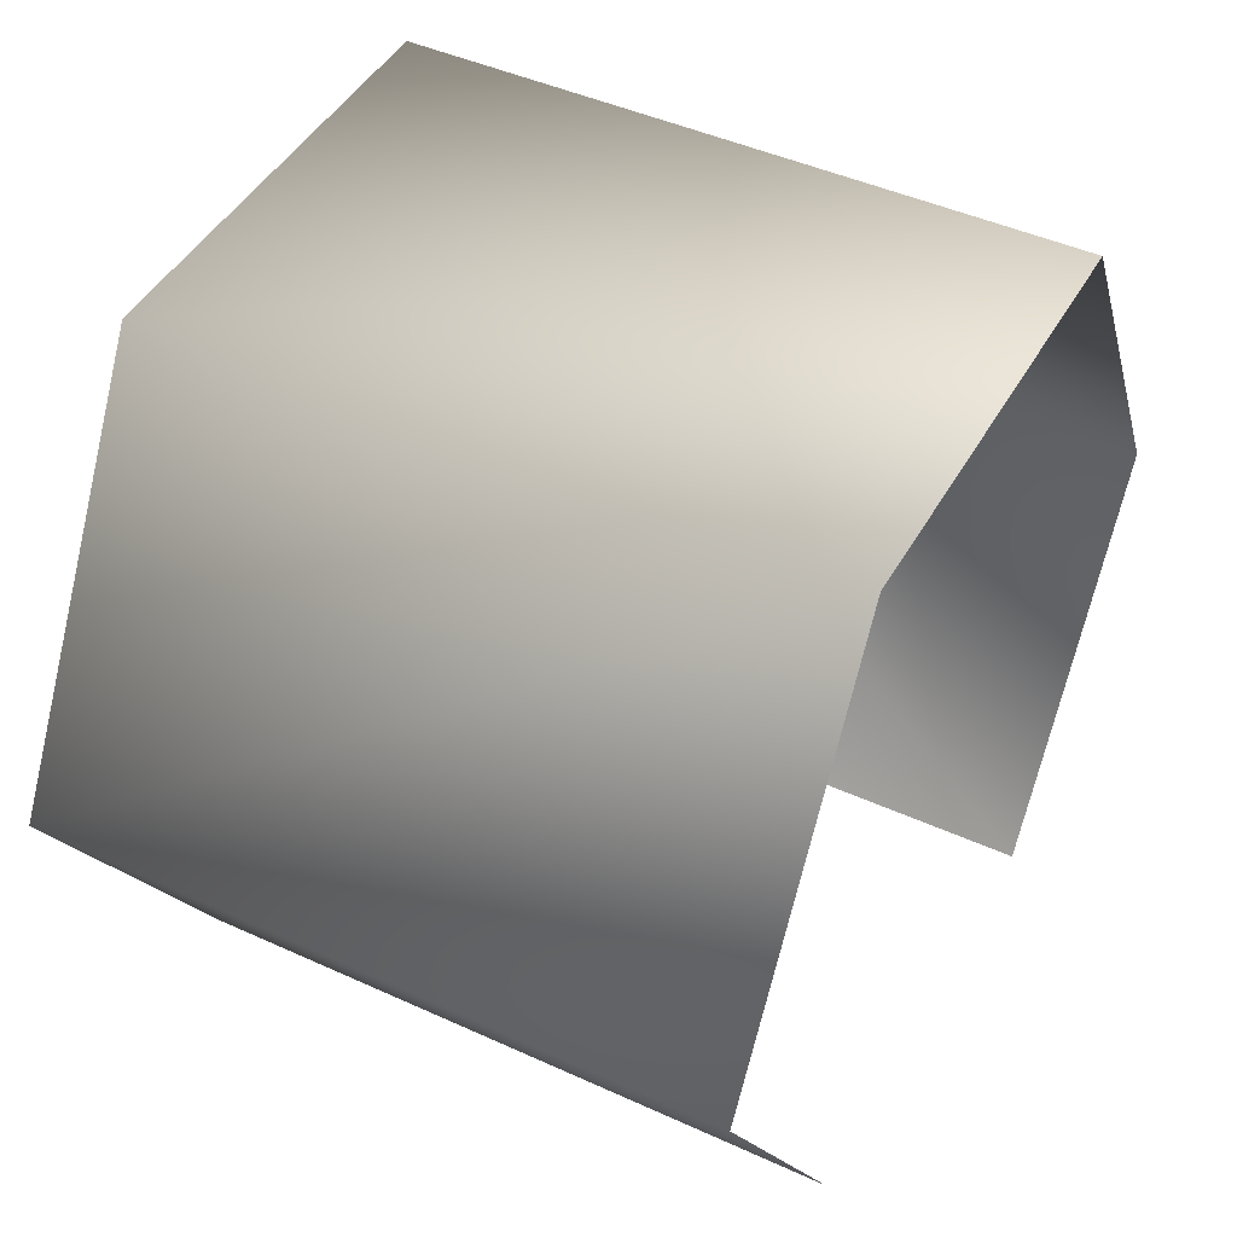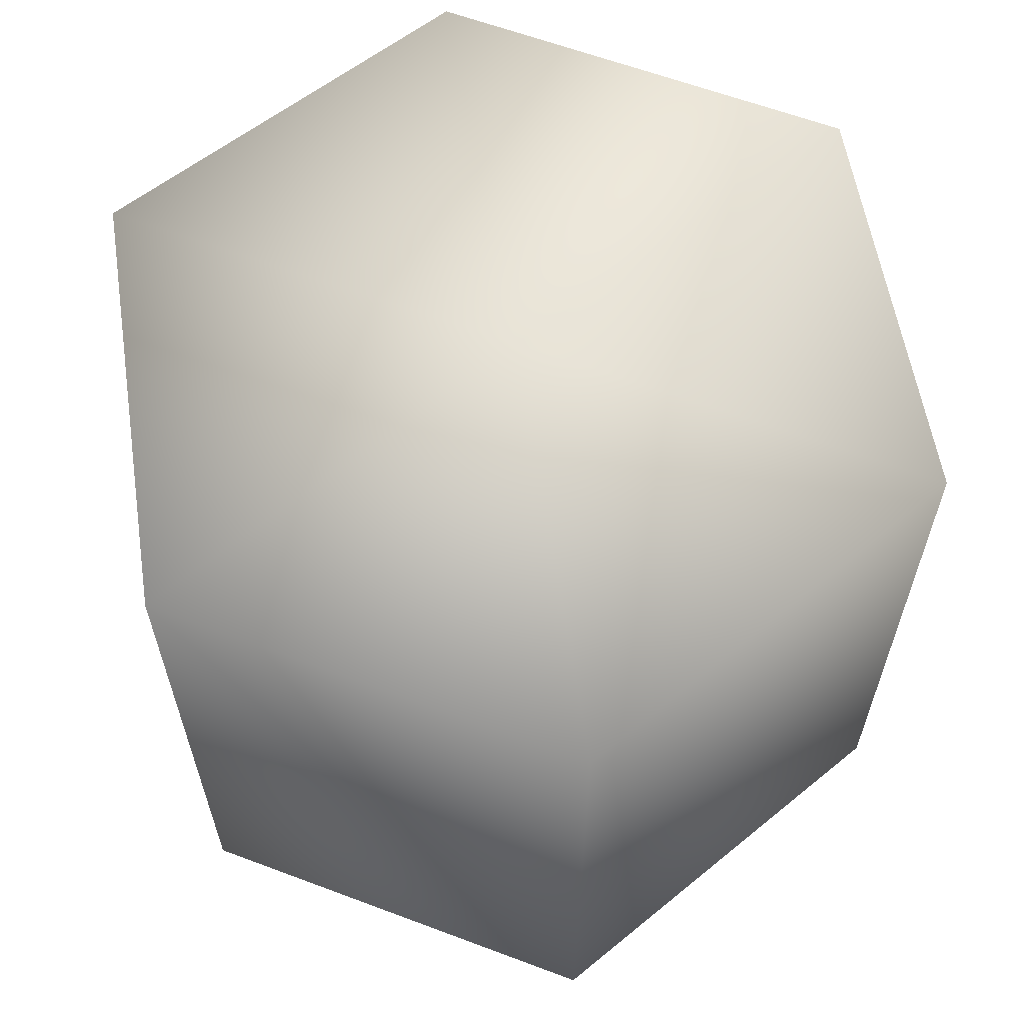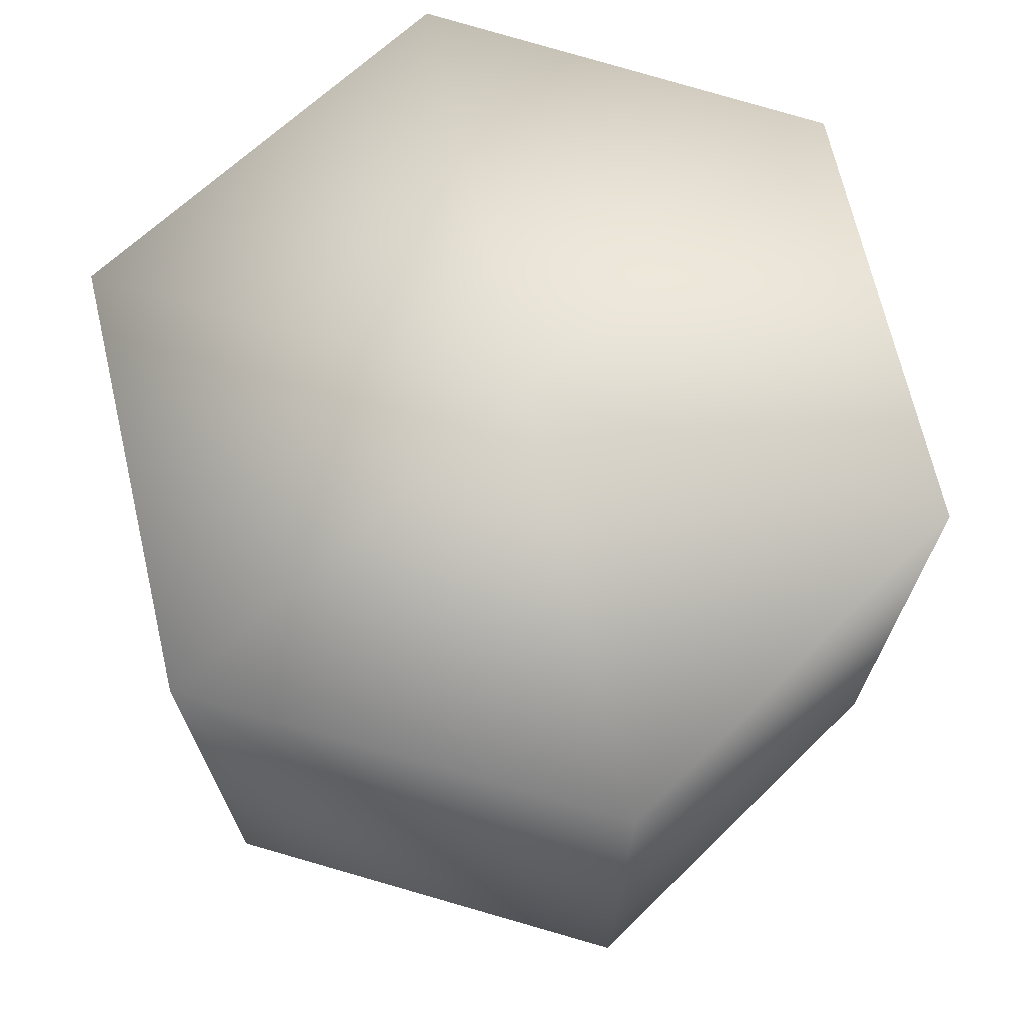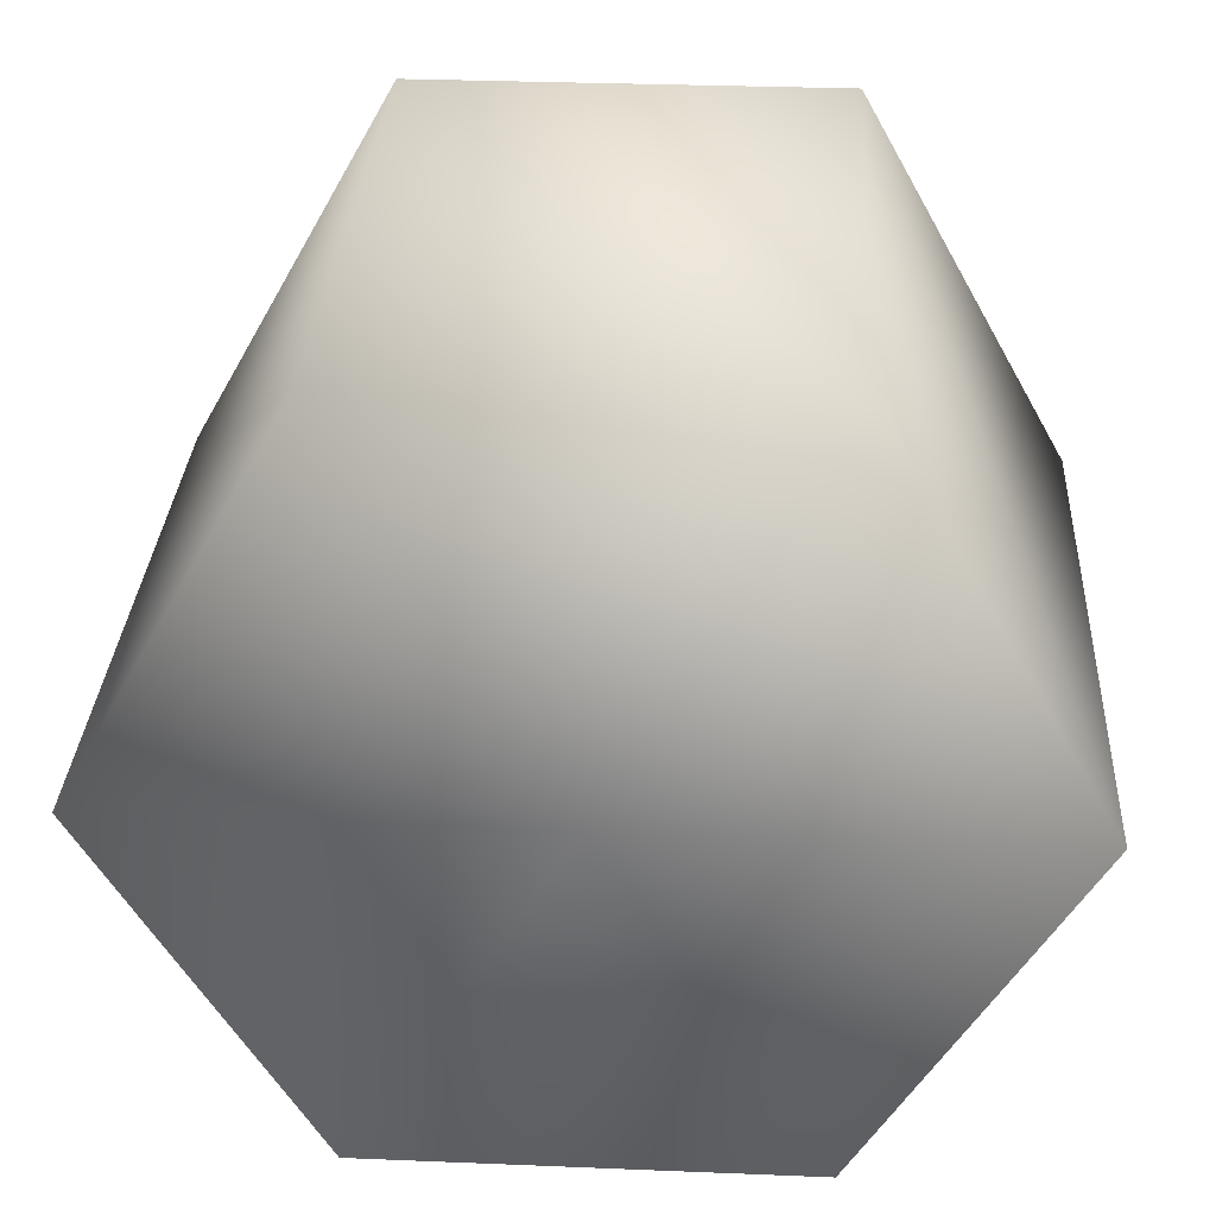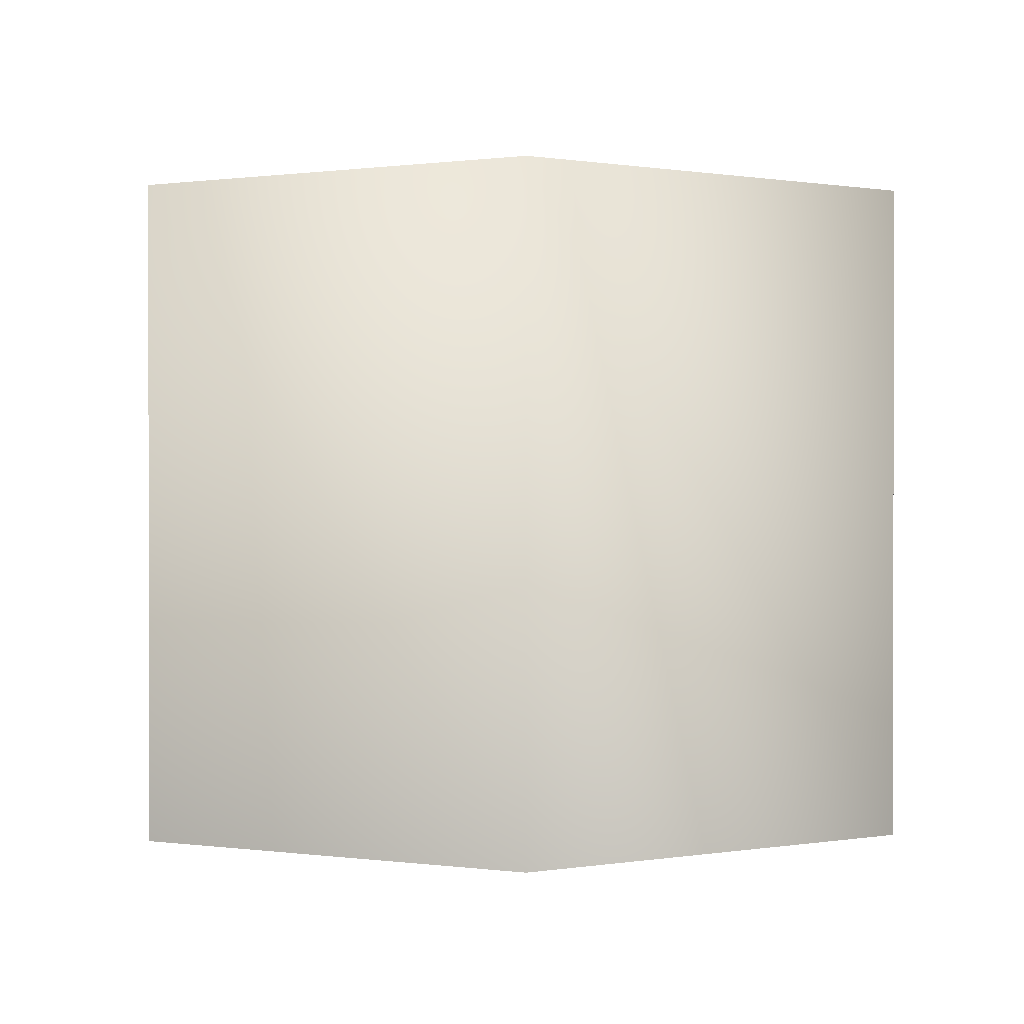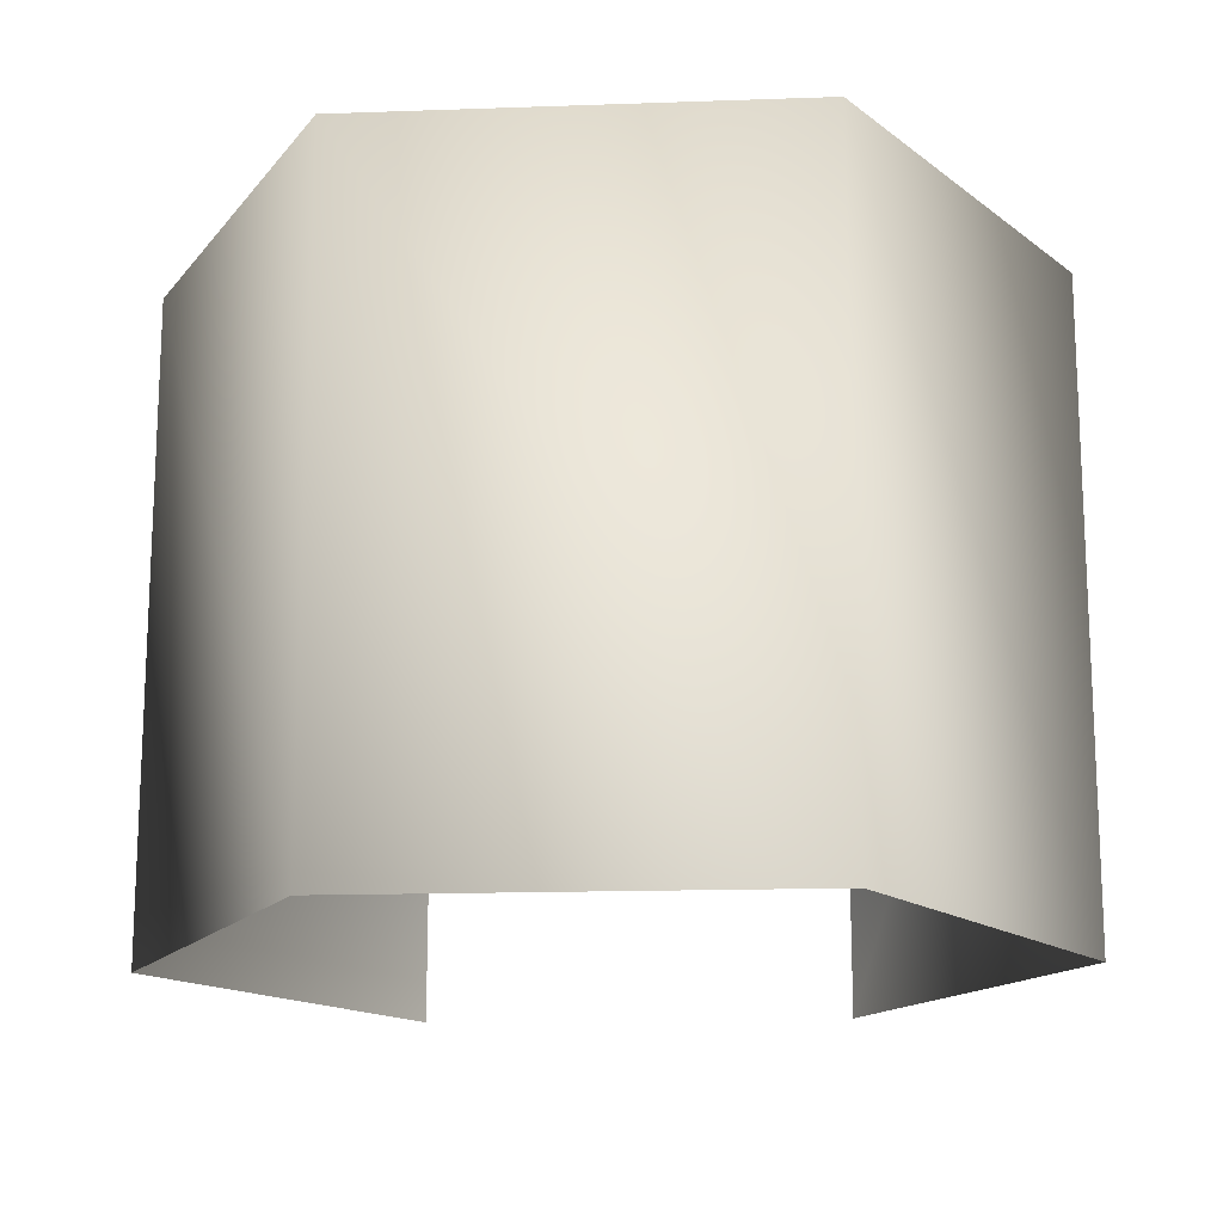
<metadata>
{"format":"obj","ext":"obj","renderer":"f3d","projection":"perspective","resolution":1024,"background":"white","views":[{"elev":45.2,"azim":117.9,"up":"+Y"},{"elev":61.8,"azim":-159.1,"up":"+Z"},{"elev":69.6,"azim":-103.2,"up":"+Z"},{"elev":31.4,"azim":3.3,"up":"+Y"},{"elev":0.3,"azim":86.7,"up":"+Z"},{"elev":-15.8,"azim":-175.8,"up":"+Z"}]}
</metadata>
<code>
v 156 184 26
v 165 200 26
v 156 184 -1
v 165 200 26
v 165 200 -1
v 156 184 -1
v 165 200 26
v 183 200 26
v 165 200 -1
v 183 200 26
v 183 200 -1
v 165 200 -1
v 183 200 26
v 192 184 26
v 183 200 -1
v 192 184 26
v 192 184 -1
v 183 200 -1
v 192 184 26
v 183 169 26
v 192 184 -1
v 183 169 26
v 183 169 -1
v 192 184 -1
v 165 169 26
v 156 184 26
v 165 169 -1
v 156 184 26
v 156 184 -1
v 165 169 -1
v 165 200 26
v 156 184 26
v 174 184 26
v 156 184 26
v 165 169 26
v 174 184 26
v 183 200 26
v 165 200 26
v 174 184 26
v 192 184 26
v 183 200 26
v 174 184 26
v 183 169 26
v 192 184 26
v 174 184 26
v 165 169 26
v 183 169 26
v 174 184 26
f 1 2 3
f 4 5 6
f 7 8 9
f 10 11 12
f 13 14 15
f 16 17 18
f 19 20 21
f 22 23 24
f 25 26 27
f 28 29 30
f 31 32 33
f 34 35 36
f 37 38 39
f 40 41 42
f 43 44 45
f 46 47 48

</code>
